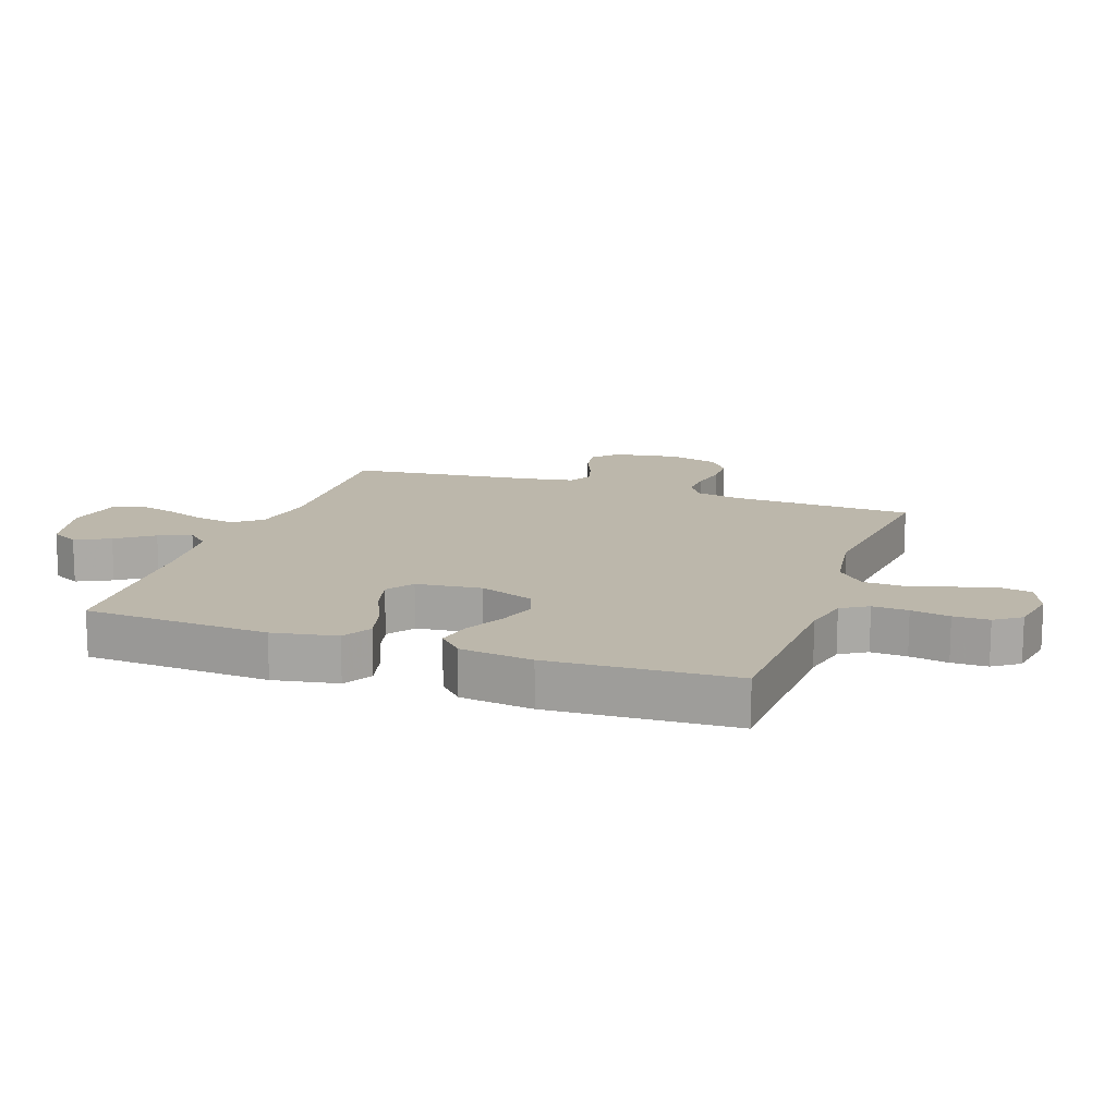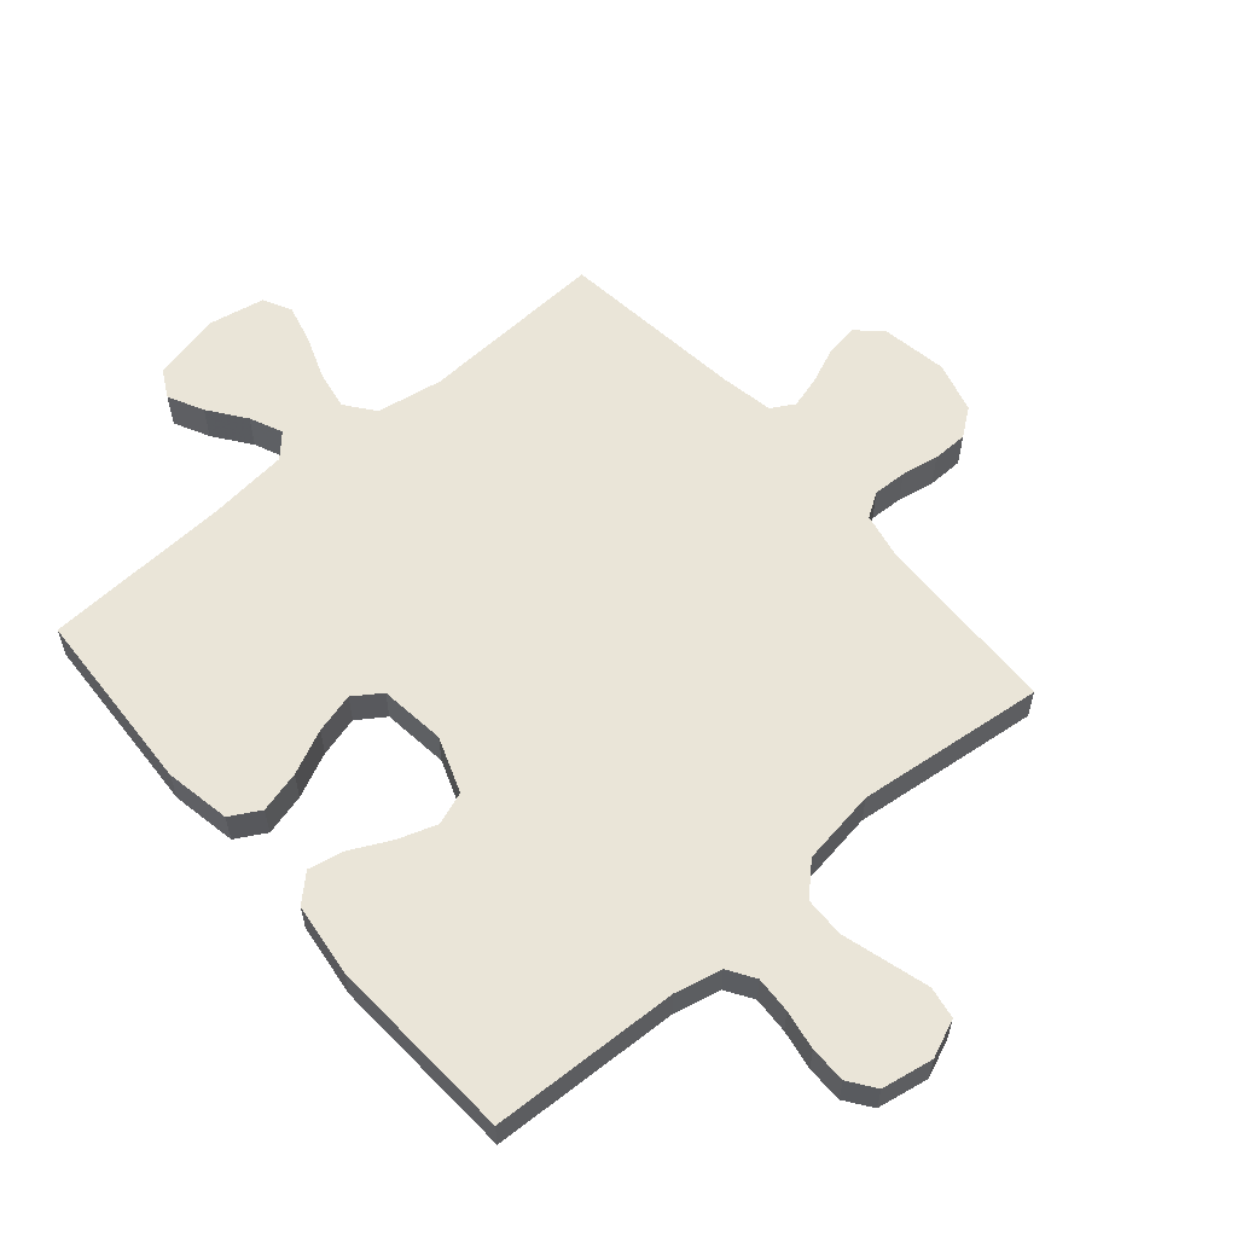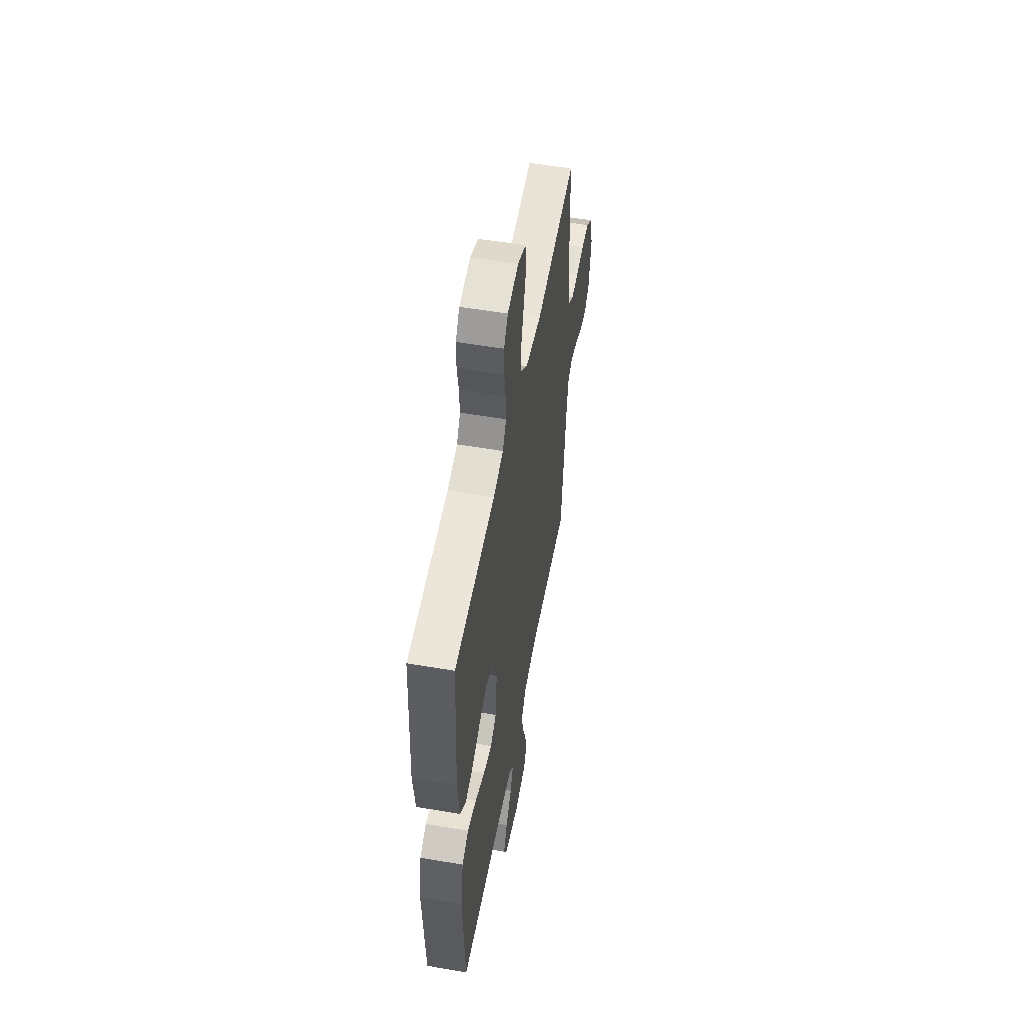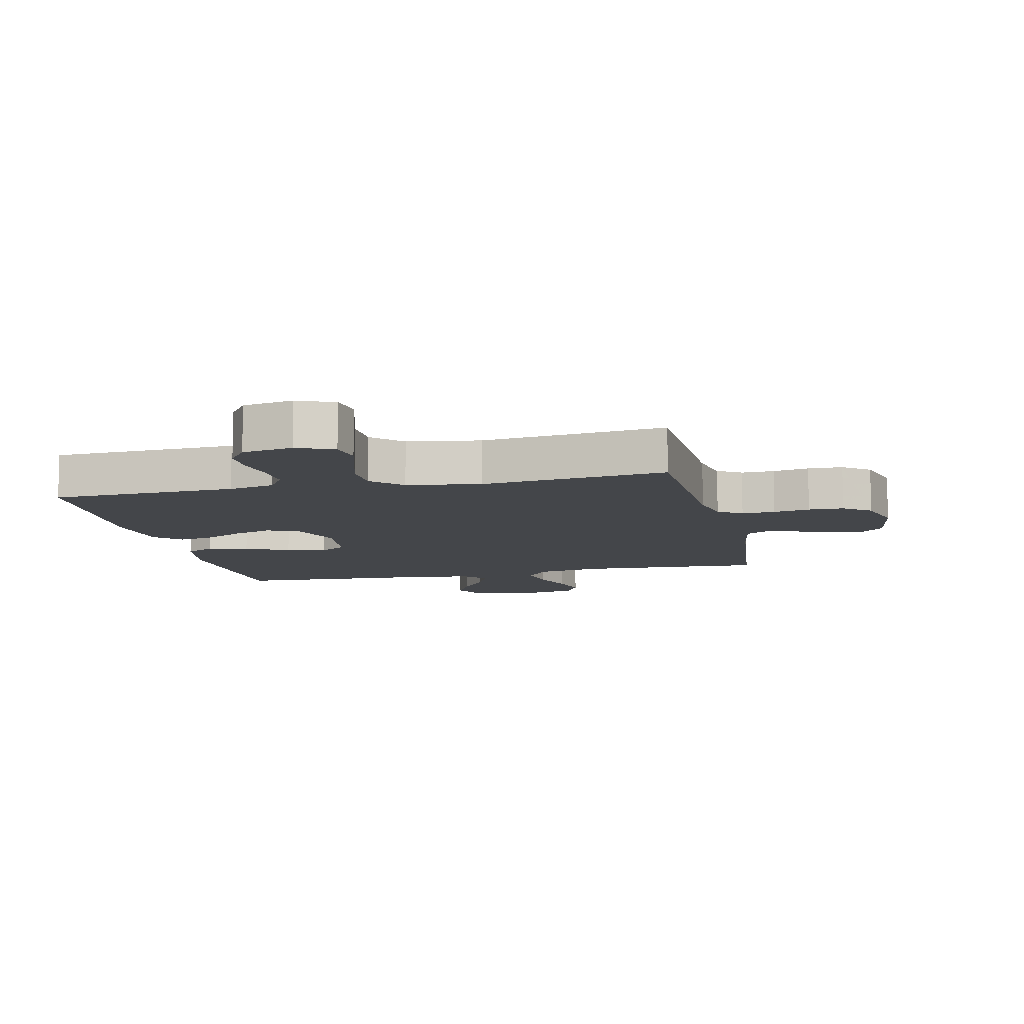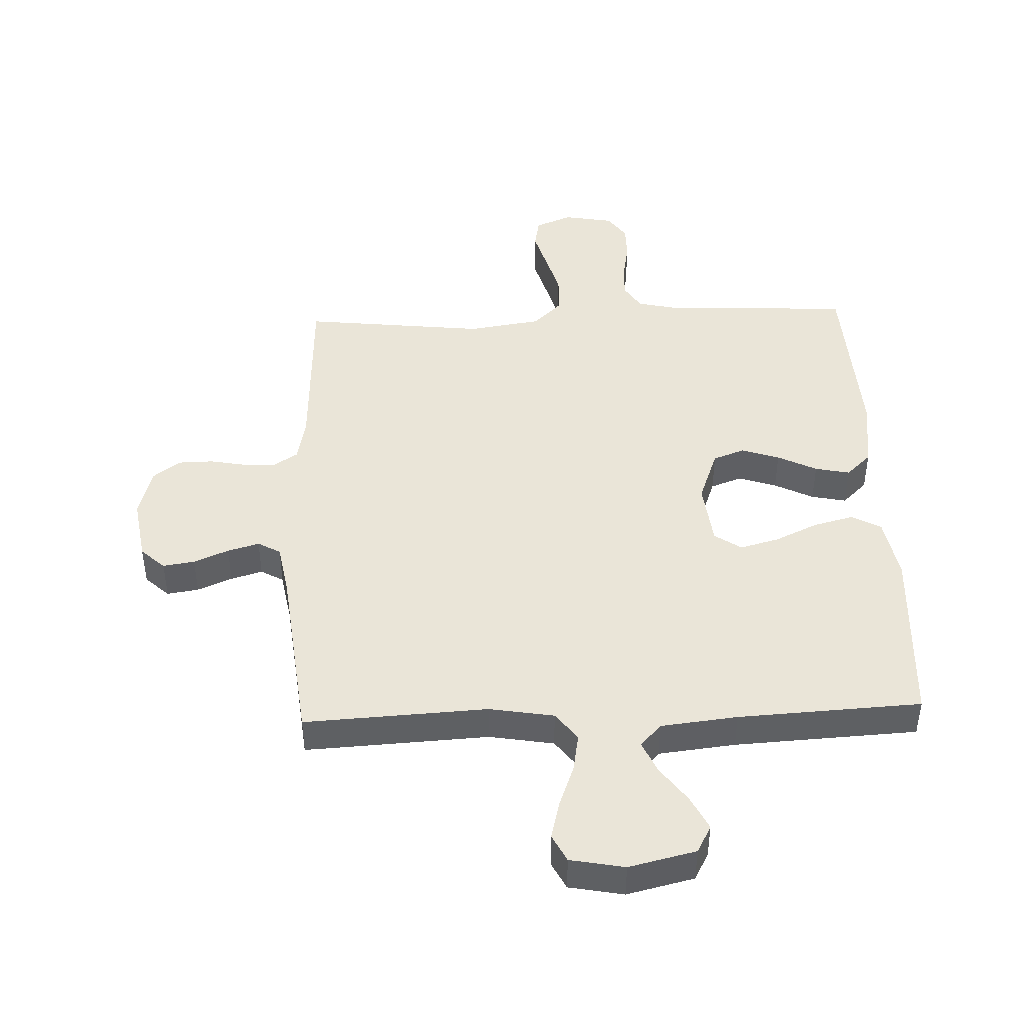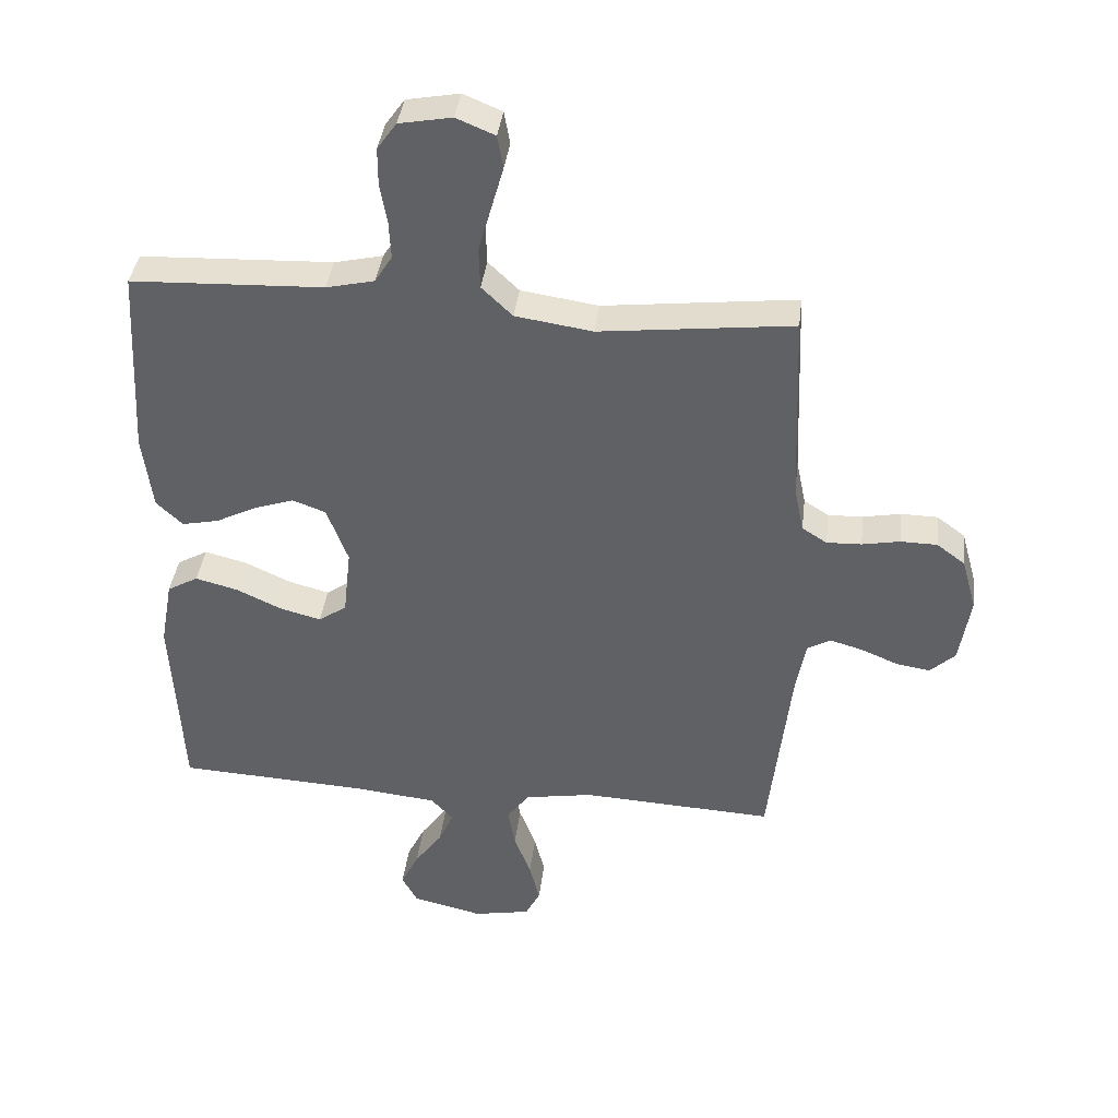
<metadata>
{"format":"obj","ext":"obj","renderer":"f3d","projection":"perspective","resolution":1024,"background":"white","views":[{"elev":14.5,"azim":-70.6,"up":"+Y"},{"elev":58.8,"azim":-40.8,"up":"+Y"},{"elev":54.0,"azim":-79.7,"up":"+Z"},{"elev":-9.7,"azim":12.7,"up":"+Y"},{"elev":44.7,"azim":177.8,"up":"+Y"},{"elev":38.9,"azim":6.9,"up":"+Z"}]}
</metadata>
<code>
v -0.5 0.07 0.5
v -0.2 0.07 0.512
v -0.125 0.07 0.529
v -0.098 0.07 0.572
v -0.101 0.07 0.63
v -0.112 0.07 0.693
v -0.112 0.07 0.751
v -0.082 0.07 0.793
v 0 0.07 0.808
v 0.06 0.07 0.783
v 0.069 0.07 0.732
v 0.05 0.07 0.665
v 0.03 0.07 0.594
v 0.032 0.07 0.53
v 0.08 0.07 0.484
v 0.2 0.07 0.466
v 0.5 0.07 0.5
v 0.512 0.07 0.2
v 0.527 0.07 0.128
v 0.566 0.07 0.103
v 0.62 0.07 0.105
v 0.679 0.07 0.116
v 0.736 0.07 0.115
v 0.78 0.07 0.082
v 0.803 0.07 0
v 0.786 0.07 -0.106
v 0.747 0.07 -0.142
v 0.695 0.07 -0.134
v 0.638 0.07 -0.11
v 0.586 0.07 -0.095
v 0.549 0.07 -0.116
v 0.534 0.07 -0.2
v 0.5 0.07 -0.5
v 0.2 0.07 -0.484
v 0.094 0.07 -0.502
v 0.059 0.07 -0.548
v 0.07 0.07 -0.611
v 0.096 0.07 -0.68
v 0.112 0.07 -0.743
v 0.089 0.07 -0.788
v 0 0.07 -0.805
v -0.11 0.07 -0.779
v -0.134 0.07 -0.734
v -0.106 0.07 -0.678
v -0.063 0.07 -0.619
v -0.04 0.07 -0.567
v -0.074 0.07 -0.53
v -0.2 0.07 -0.516
v -0.5 0.07 -0.5
v -0.516 0.07 -0.2
v -0.497 0.07 -0.096
v -0.449 0.07 -0.069
v -0.383 0.07 -0.086
v -0.312 0.07 -0.119
v -0.248 0.07 -0.136
v -0.204 0.07 -0.106
v -0.192 0.07 0
v -0.225 0.07 0.089
v -0.277 0.07 0.108
v -0.339 0.07 0.087
v -0.403 0.07 0.055
v -0.46 0.07 0.043
v -0.501 0.07 0.082
v -0.516 0.07 0.2
v -0.5 0 0.5
v -0.2 0 0.512
v -0.125 0 0.529
v -0.098 0 0.572
v -0.101 0 0.63
v -0.112 0 0.693
v -0.112 0 0.751
v -0.082 0 0.793
v 0 0 0.808
v 0.06 0 0.783
v 0.069 0 0.732
v 0.05 0 0.665
v 0.03 0 0.594
v 0.032 0 0.53
v 0.08 0 0.484
v 0.2 0 0.466
v 0.5 0 0.5
v 0.512 0 0.2
v 0.527 0 0.128
v 0.566 0 0.103
v 0.62 0 0.105
v 0.679 0 0.116
v 0.736 0 0.115
v 0.78 0 0.082
v 0.803 0 0
v 0.786 0 -0.106
v 0.747 0 -0.142
v 0.695 0 -0.134
v 0.638 0 -0.11
v 0.586 0 -0.095
v 0.549 0 -0.116
v 0.534 0 -0.2
v 0.5 0 -0.5
v 0.2 0 -0.484
v 0.094 0 -0.502
v 0.059 0 -0.548
v 0.07 0 -0.611
v 0.096 0 -0.68
v 0.112 0 -0.743
v 0.089 0 -0.788
v 0 0 -0.805
v -0.11 0 -0.779
v -0.134 0 -0.734
v -0.106 0 -0.678
v -0.063 0 -0.619
v -0.04 0 -0.567
v -0.074 0 -0.53
v -0.2 0 -0.516
v -0.5 0 -0.5
v -0.516 0 -0.2
v -0.497 0 -0.096
v -0.449 0 -0.069
v -0.383 0 -0.086
v -0.312 0 -0.119
v -0.248 0 -0.136
v -0.204 0 -0.106
v -0.192 0 0
v -0.225 0 0.089
v -0.277 0 0.108
v -0.339 0 0.087
v -0.403 0 0.055
v -0.46 0 0.043
v -0.501 0 0.082
v -0.516 0 0.2
f 63 64 1 2
f 60 61 62 63
f 59 60 63 2
f 58 59 2 3
f 57 58 3 4
f 56 57 4
f 51 52 53 54
f 51 54 55
f 48 49 50 51
f 47 48 51 55
f 46 47 55 56
f 42 43 44 45
f 42 45 46
f 41 42 46
f 40 41 46
f 37 38 39 40
f 36 37 40 46
f 35 36 46 56
f 32 33 34
f 31 32 34 35
f 26 27 28 29
f 26 29 30
f 25 26 30
f 24 25 30
f 21 22 23 24
f 20 21 24 30
f 19 20 30 31
f 16 17 18
f 15 16 18 19
f 9 10 11 12
f 9 12 13
f 8 9 13 14
f 5 6 7 8
f 4 5 8 14
f 15 19 31 35
f 15 35 56
f 4 14 15 56
f 66 65 128 127
f 127 126 125 124
f 66 127 124 123
f 67 66 123 122
f 68 67 122 121
f 68 121 120
f 118 117 116 115
f 119 118 115
f 115 114 113 112
f 119 115 112 111
f 120 119 111 110
f 109 108 107 106
f 110 109 106
f 110 106 105
f 110 105 104
f 104 103 102 101
f 110 104 101 100
f 120 110 100 99
f 98 97 96
f 99 98 96 95
f 93 92 91 90
f 94 93 90
f 94 90 89
f 94 89 88
f 88 87 86 85
f 94 88 85 84
f 95 94 84 83
f 82 81 80
f 83 82 80 79
f 76 75 74 73
f 77 76 73
f 78 77 73 72
f 72 71 70 69
f 78 72 69 68
f 99 95 83 79
f 120 99 79
f 120 79 78 68
f 1 65 66 2
f 2 66 67 3
f 3 67 68 4
f 4 68 69 5
f 5 69 70 6
f 6 70 71 7
f 7 71 72 8
f 8 72 73 9
f 9 73 74 10
f 10 74 75 11
f 11 75 76 12
f 12 76 77 13
f 13 77 78 14
f 14 78 79 15
f 15 79 80 16
f 16 80 81 17
f 17 81 82 18
f 18 82 83 19
f 19 83 84 20
f 20 84 85 21
f 21 85 86 22
f 22 86 87 23
f 23 87 88 24
f 24 88 89 25
f 25 89 90 26
f 26 90 91 27
f 27 91 92 28
f 28 92 93 29
f 29 93 94 30
f 30 94 95 31
f 31 95 96 32
f 32 96 97 33
f 33 97 98 34
f 34 98 99 35
f 35 99 100 36
f 36 100 101 37
f 37 101 102 38
f 38 102 103 39
f 39 103 104 40
f 40 104 105 41
f 41 105 106 42
f 42 106 107 43
f 43 107 108 44
f 44 108 109 45
f 45 109 110 46
f 46 110 111 47
f 47 111 112 48
f 48 112 113 49
f 49 113 114 50
f 50 114 115 51
f 51 115 116 52
f 52 116 117 53
f 53 117 118 54
f 54 118 119 55
f 55 119 120 56
f 56 120 121 57
f 57 121 122 58
f 58 122 123 59
f 59 123 124 60
f 60 124 125 61
f 61 125 126 62
f 62 126 127 63
f 63 127 128 64
f 64 128 65 1

</code>
